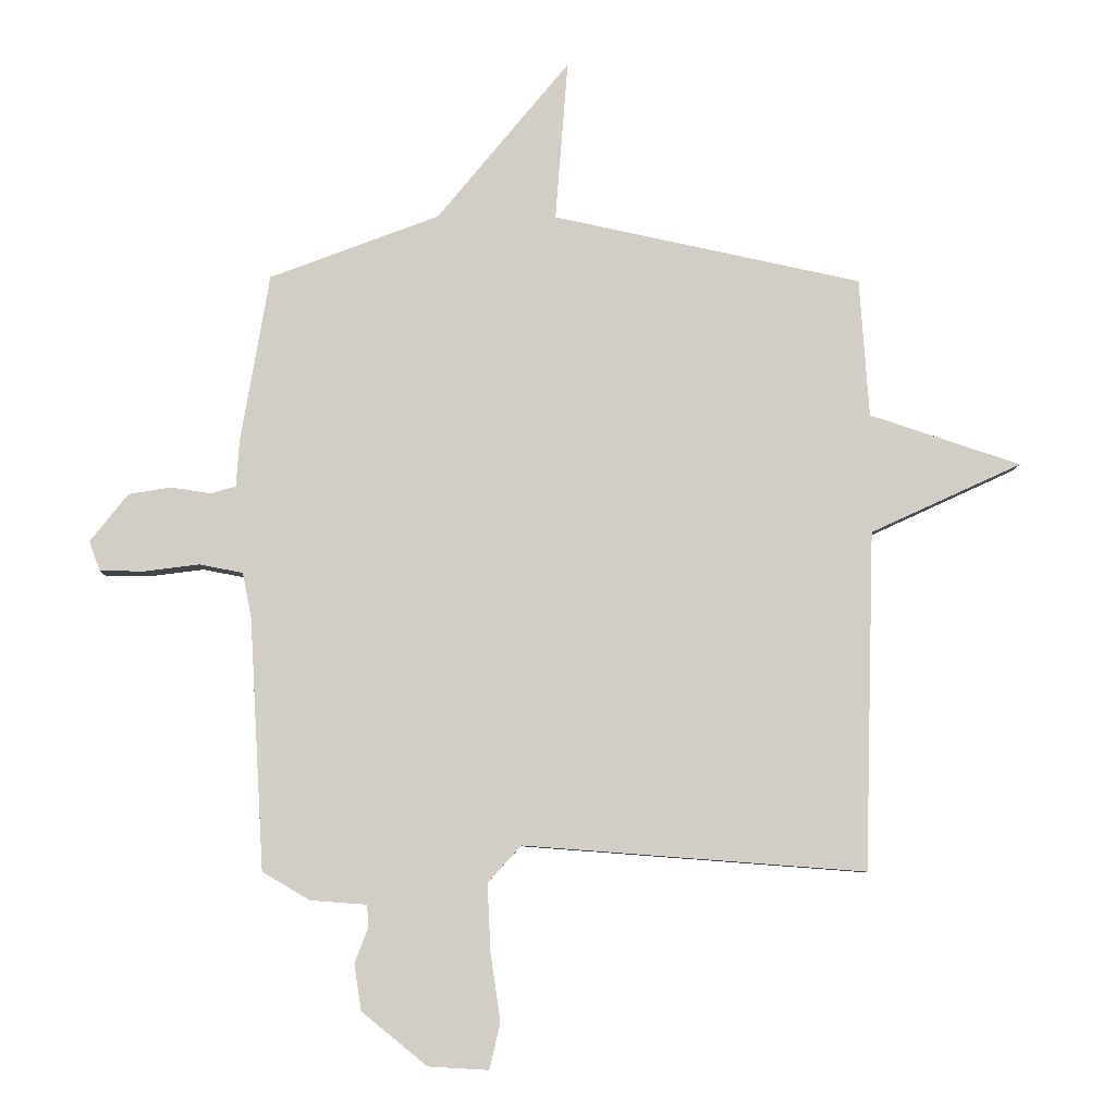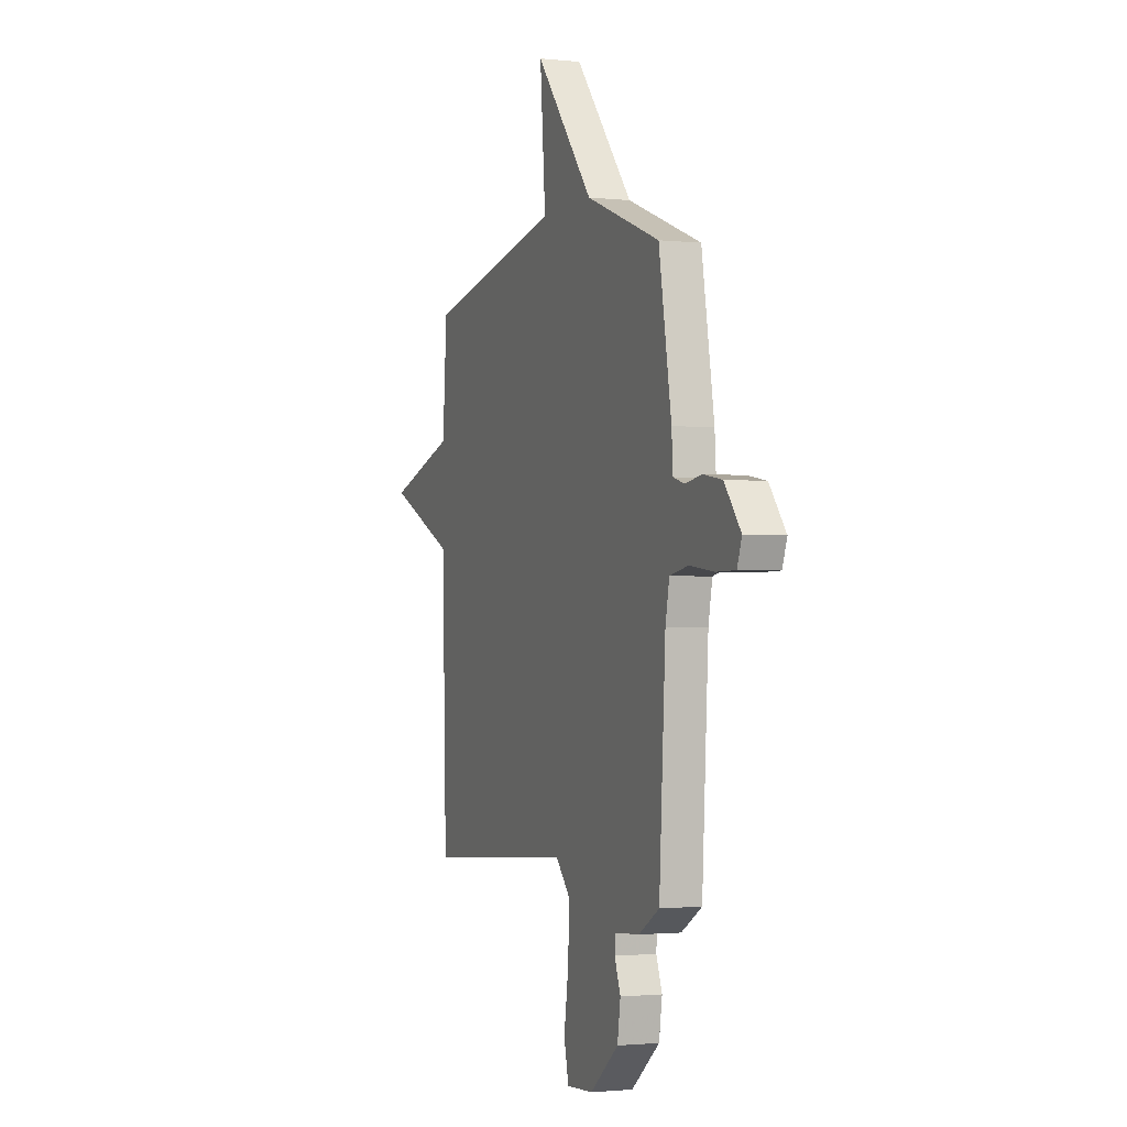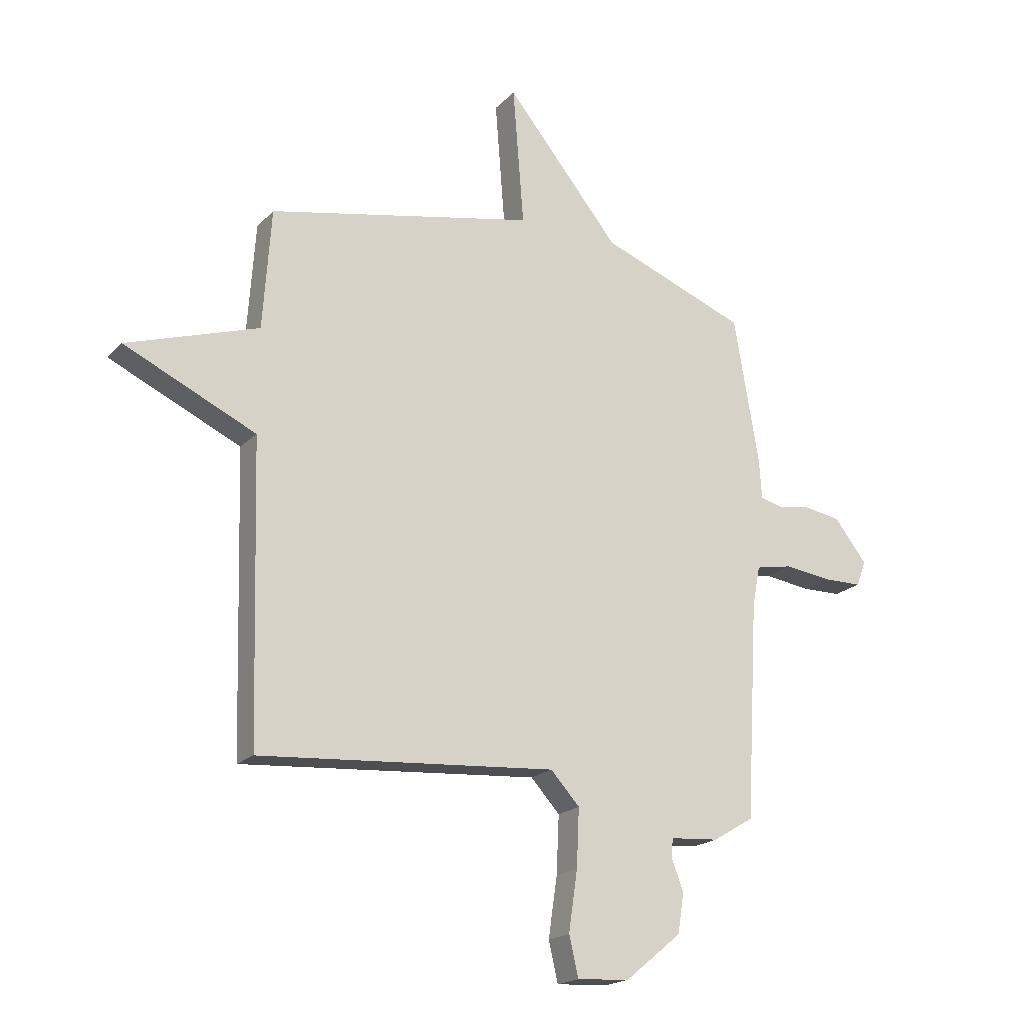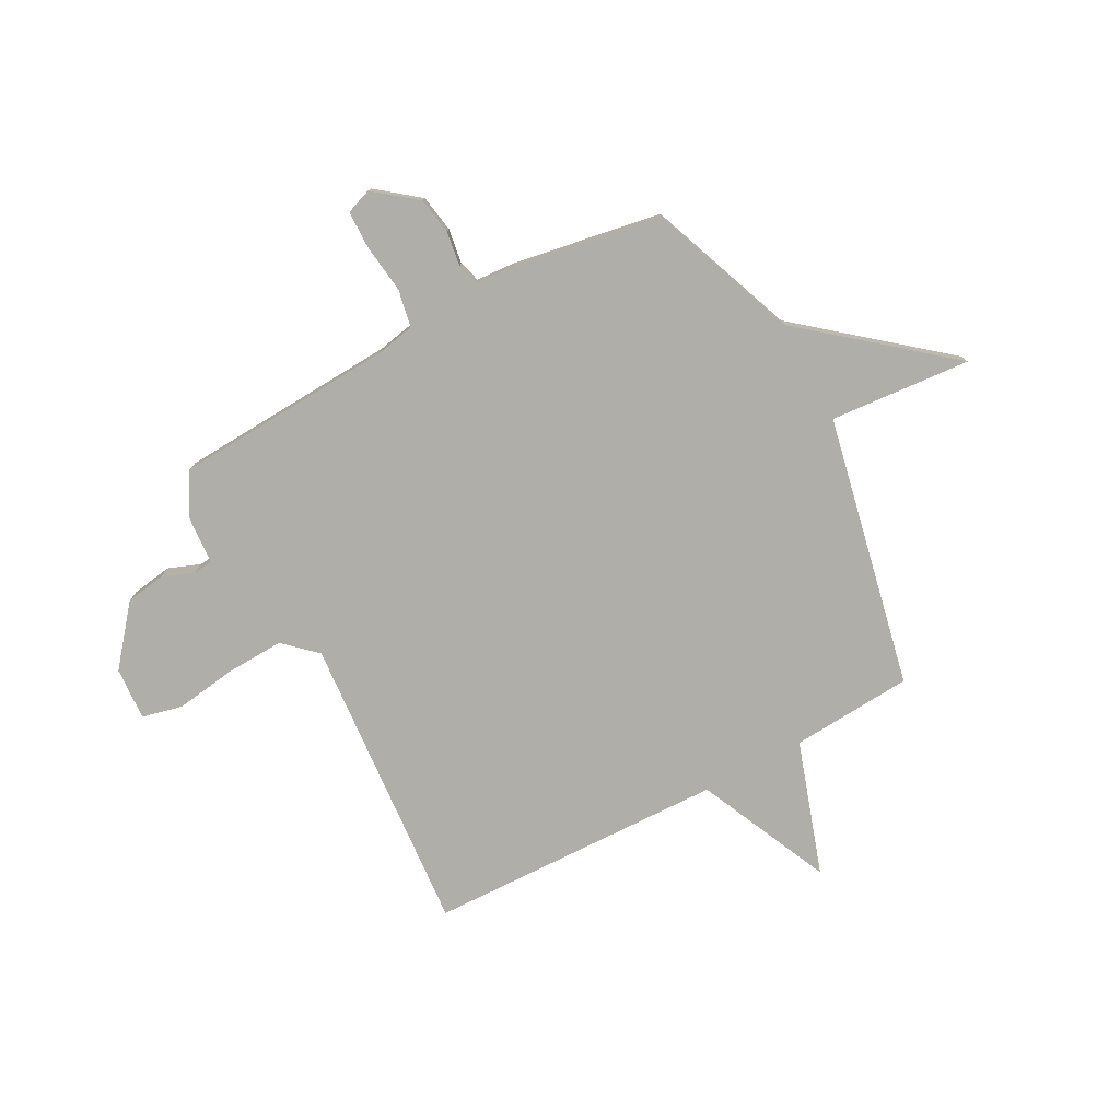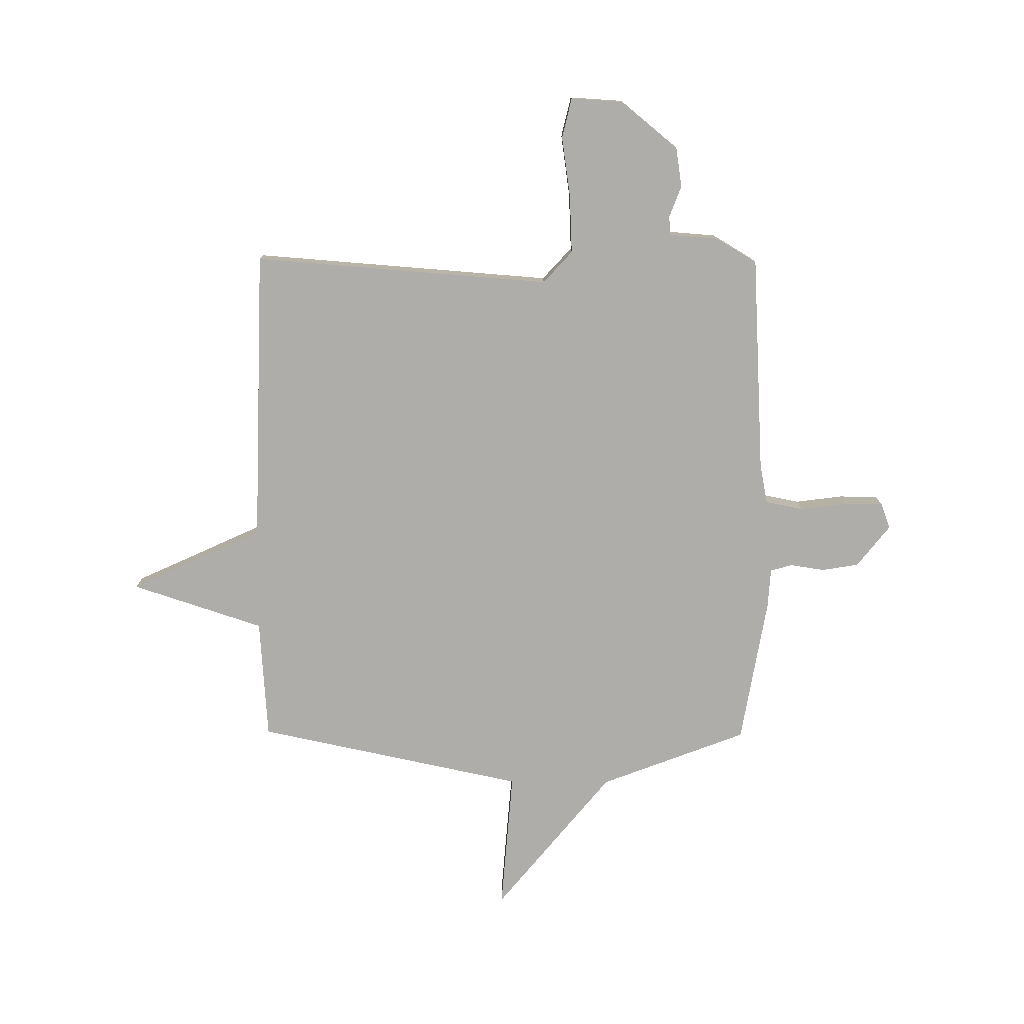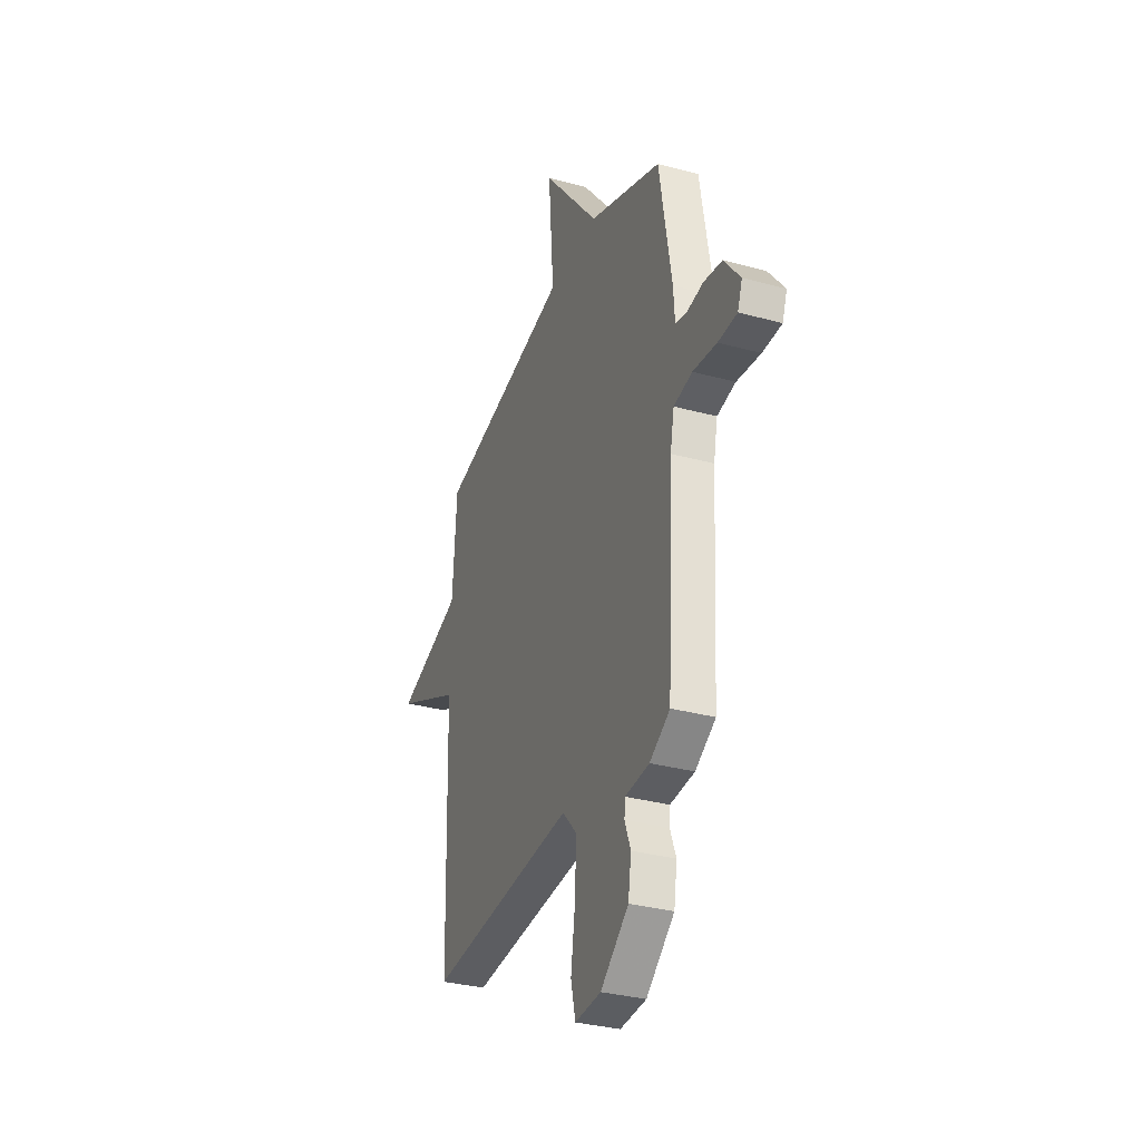
<metadata>
{"format":"obj","ext":"obj","renderer":"f3d","projection":"perspective","resolution":1024,"background":"white","views":[{"elev":-7.4,"azim":-1.7,"up":"+Z"},{"elev":-1.6,"azim":-111.1,"up":"+Z"},{"elev":-19.4,"azim":150.4,"up":"+Z"},{"elev":-77.5,"azim":-61.9,"up":"+Y"},{"elev":-77.4,"azim":179.6,"up":"+Y"},{"elev":-32.5,"azim":-110.7,"up":"+Z"}]}
</metadata>
<code>
v -0.5 0.07 -0.5
v -0.524 0.07 -0.081
v -0.539 0.07 -0.005
v -0.611 0.07 0.009
v -0.703 0.07 -0.003
v -0.777 0.07 -0.002
v -0.795 0.07 0.047
v -0.732 0.07 0.127
v -0.661 0.07 0.139
v -0.595 0.07 0.129
v -0.553 0.07 0.141
v -0.548 0.07 0.217
v -0.5 0.07 0.5
v -0.217 0.07 0.608
v 0.004 0.07 0.877
v -0.017 0.07 0.608
v 0.5 0.07 0.5
v 0.516 0.07 0.268
v 0.77 0.07 0.185
v 0.516 0.07 0.068
v 0.5 0.07 -0.5
v -0.073 0.07 -0.457
v -0.129 0.07 -0.518
v -0.124 0.07 -0.629
v -0.107 0.07 -0.745
v -0.125 0.07 -0.822
v -0.226 0.07 -0.816
v -0.335 0.07 -0.727
v -0.347 0.07 -0.65
v -0.324 0.07 -0.59
v -0.327 0.07 -0.554
v -0.421 0.07 -0.547
v -0.5 0 -0.5
v -0.524 0 -0.081
v -0.539 0 -0.005
v -0.611 0 0.009
v -0.703 0 -0.003
v -0.777 0 -0.002
v -0.795 0 0.047
v -0.732 0 0.127
v -0.661 0 0.139
v -0.595 0 0.129
v -0.553 0 0.141
v -0.548 0 0.217
v -0.5 0 0.5
v -0.217 0 0.608
v 0.004 0 0.877
v -0.017 0 0.608
v 0.5 0 0.5
v 0.516 0 0.268
v 0.77 0 0.185
v 0.516 0 0.068
v 0.5 0 -0.5
v -0.073 0 -0.457
v -0.129 0 -0.518
v -0.124 0 -0.629
v -0.107 0 -0.745
v -0.125 0 -0.822
v -0.226 0 -0.816
v -0.335 0 -0.727
v -0.347 0 -0.65
v -0.324 0 -0.59
v -0.327 0 -0.554
v -0.421 0 -0.547
f 31 32 1 2
f 28 29 30
f 27 28 30
f 26 27 30
f 25 26 30
f 24 25 30
f 23 24 30 31
f 31 2 3
f 23 31 3
f 22 23 3
f 20 21 22 3
f 20 3 4
f 19 20 4
f 18 19 4
f 18 4 5
f 17 18 5
f 16 17 5
f 14 15 16
f 13 14 16
f 12 13 16
f 11 12 16
f 8 9 10
f 7 8 10
f 6 7 10
f 5 6 10
f 5 10 11
f 5 11 16
f 34 33 64 63
f 62 61 60
f 62 60 59
f 62 59 58
f 62 58 57
f 62 57 56
f 63 62 56 55
f 35 34 63
f 35 63 55
f 35 55 54
f 35 54 53 52
f 36 35 52
f 36 52 51
f 36 51 50
f 37 36 50
f 37 50 49
f 37 49 48
f 48 47 46
f 48 46 45
f 48 45 44
f 48 44 43
f 42 41 40
f 42 40 39
f 42 39 38
f 42 38 37
f 43 42 37
f 48 43 37
f 1 33 34 2
f 2 34 35 3
f 3 35 36 4
f 4 36 37 5
f 5 37 38 6
f 6 38 39 7
f 7 39 40 8
f 8 40 41 9
f 9 41 42 10
f 10 42 43 11
f 11 43 44 12
f 12 44 45 13
f 13 45 46 14
f 14 46 47 15
f 15 47 48 16
f 16 48 49 17
f 17 49 50 18
f 18 50 51 19
f 19 51 52 20
f 20 52 53 21
f 21 53 54 22
f 22 54 55 23
f 23 55 56 24
f 24 56 57 25
f 25 57 58 26
f 26 58 59 27
f 27 59 60 28
f 28 60 61 29
f 29 61 62 30
f 30 62 63 31
f 31 63 64 32
f 32 64 33 1

</code>
